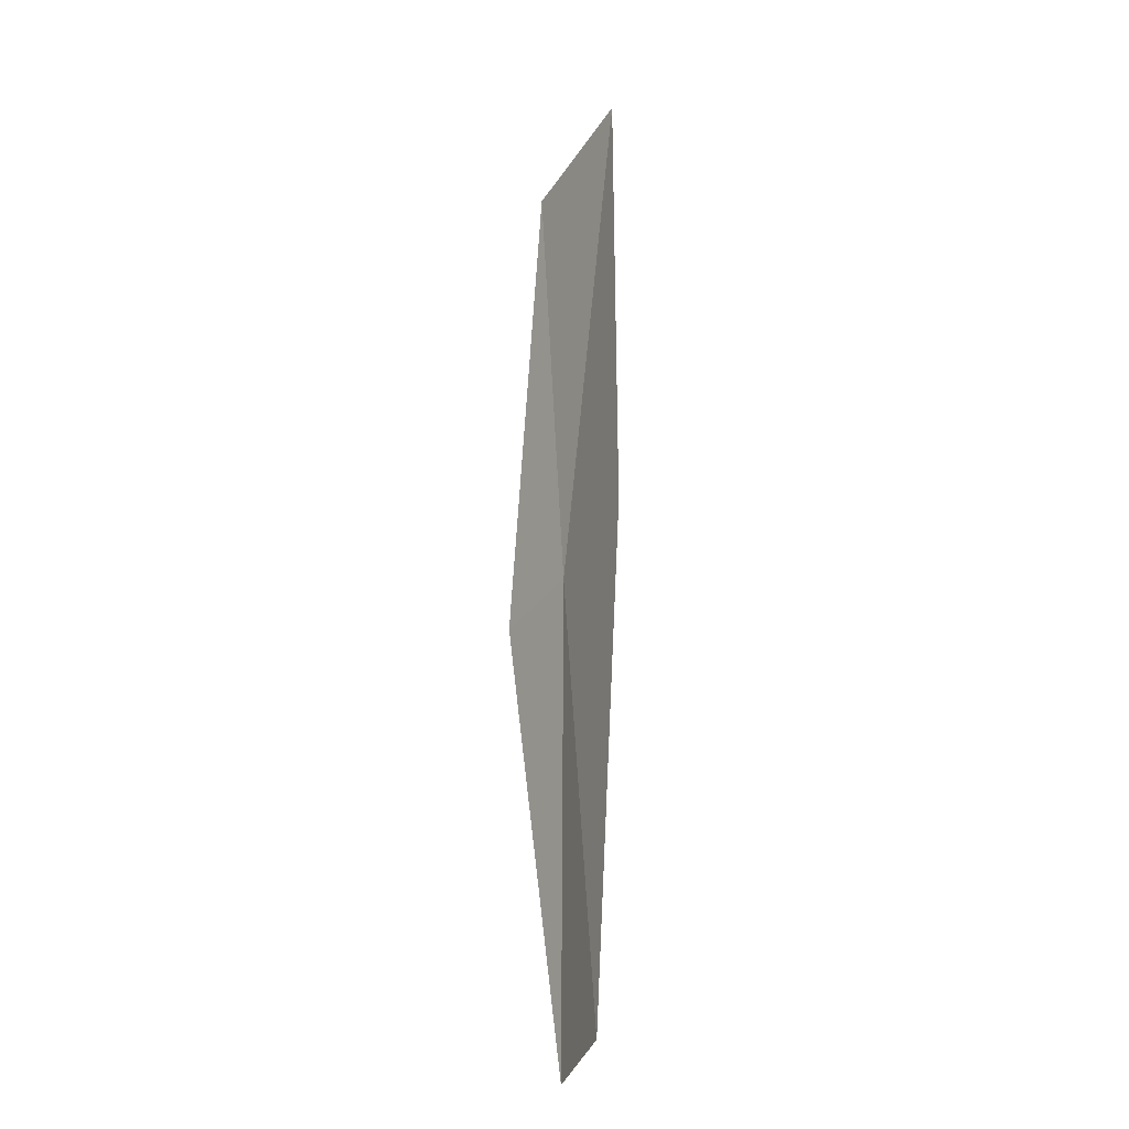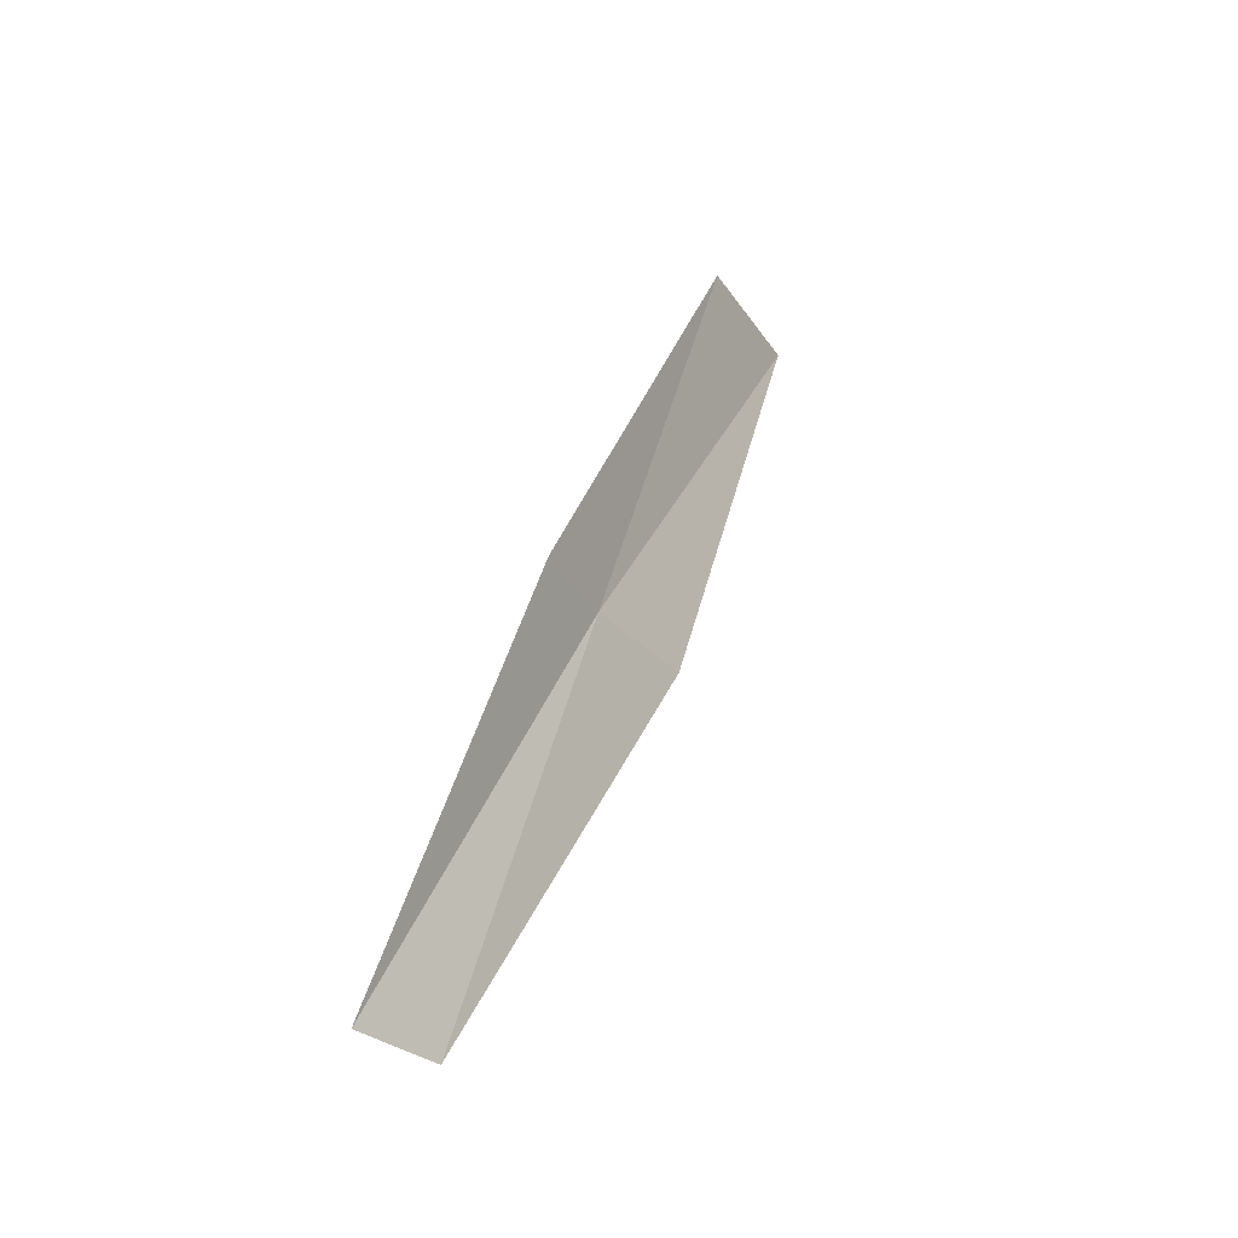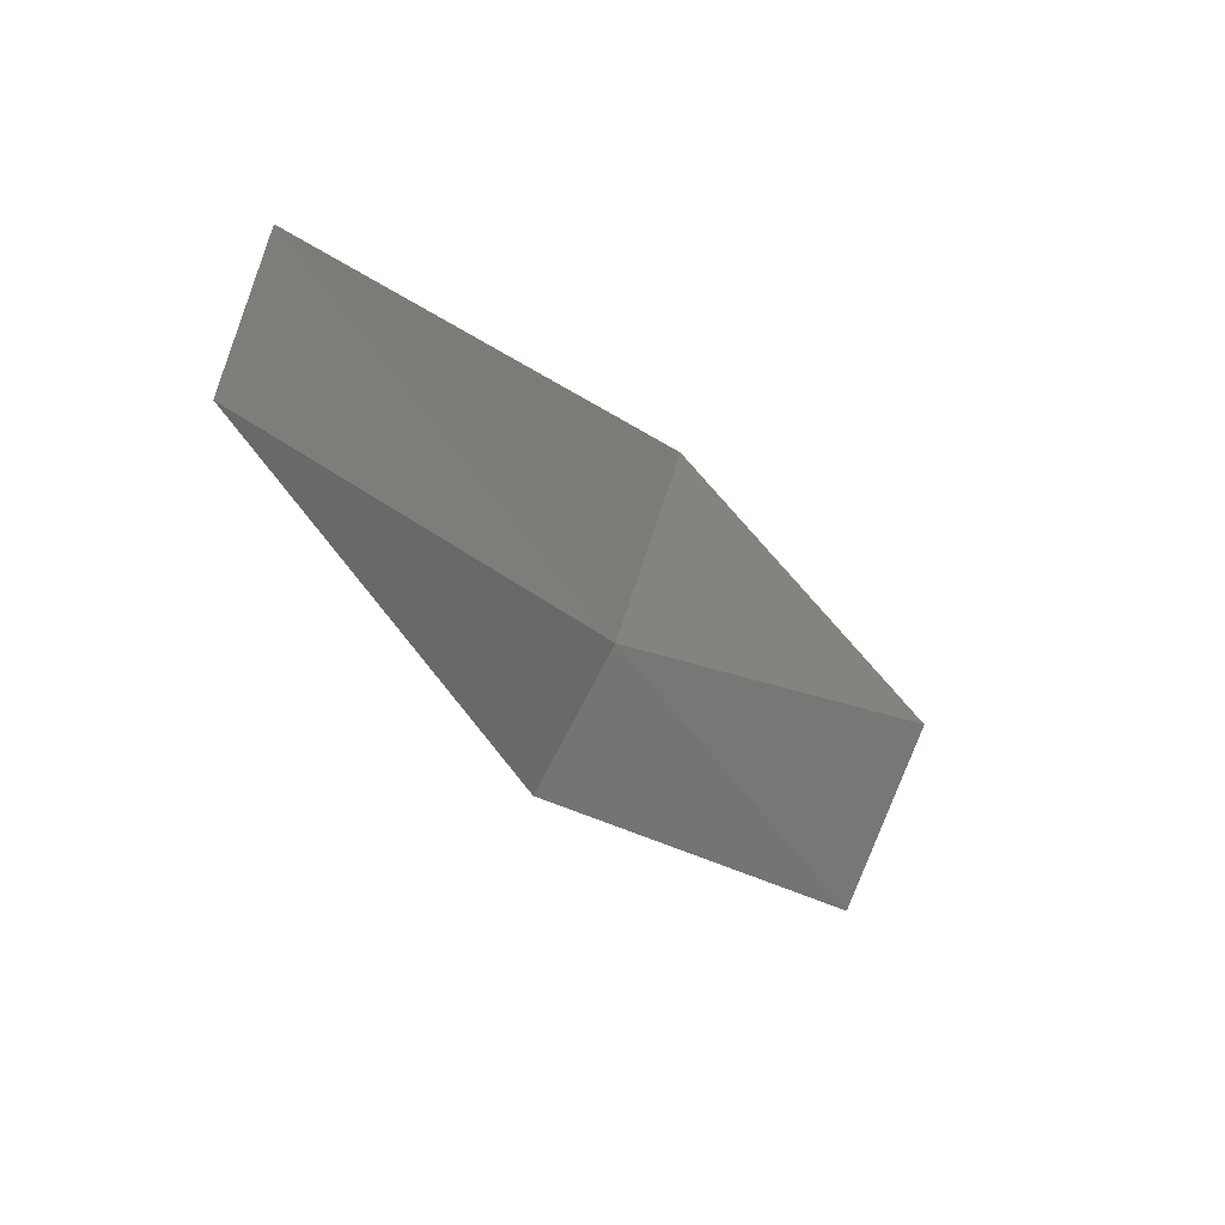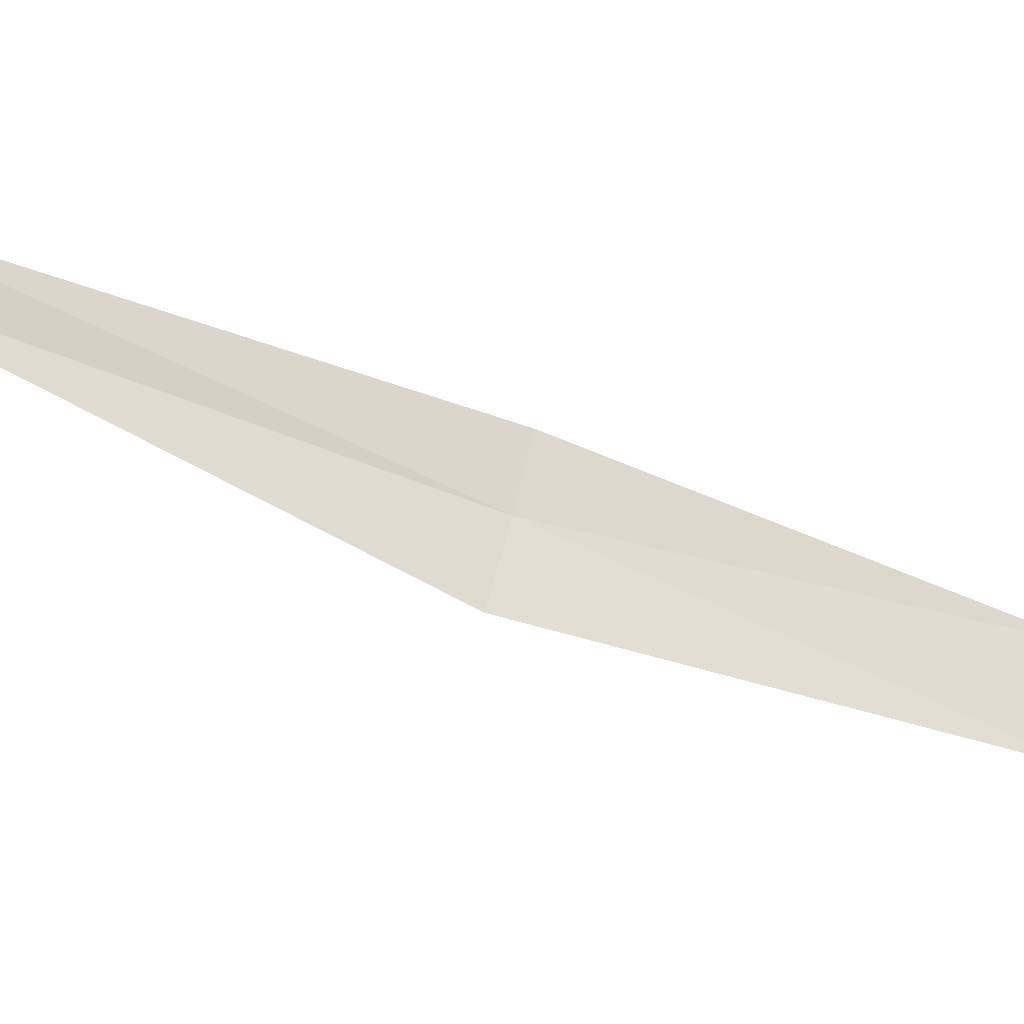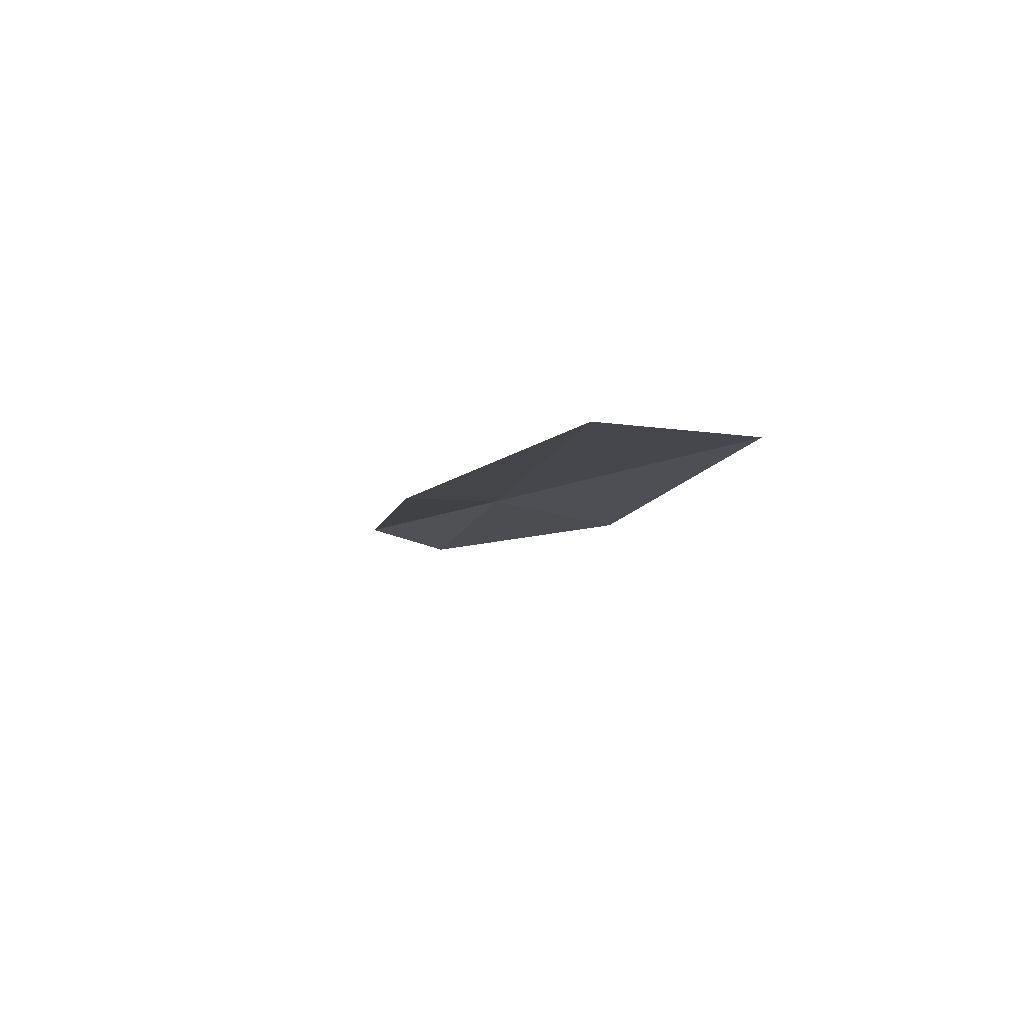
<metadata>
{"format":"obj","ext":"obj","renderer":"f3d","projection":"perspective","resolution":1024,"background":"white","views":[{"elev":-41.2,"azim":173.4,"up":"+Z"},{"elev":-33.4,"azim":54.0,"up":"+Z"},{"elev":-39.6,"azim":-155.6,"up":"+Y"},{"elev":-79.4,"azim":-111.8,"up":"+Y"},{"elev":69.8,"azim":120.5,"up":"+Z"}]}
</metadata>
<code>
v 26.55 1.716 8.717
v 27.01 0.8666 8.717
v 26.93 2.9 13.08
v 26.33 4.191 13.08
v 26.17 2.908 8.717
v 26.34 -0.3345 4.359
v 26.12 0.5734 4.359
f 1 3 2
f 1 5 4
f 1 4 3
f 1 6 7
f 1 2 6
f 1 7 5

</code>
